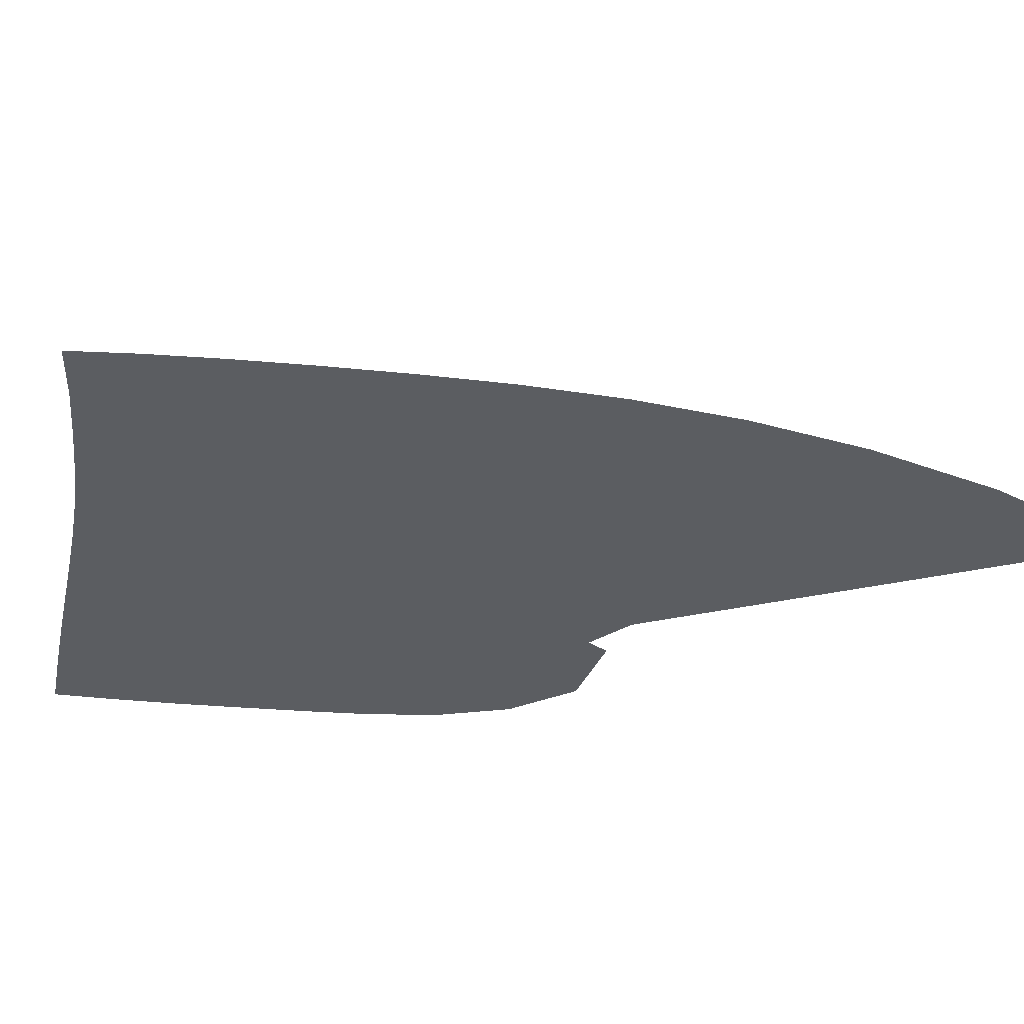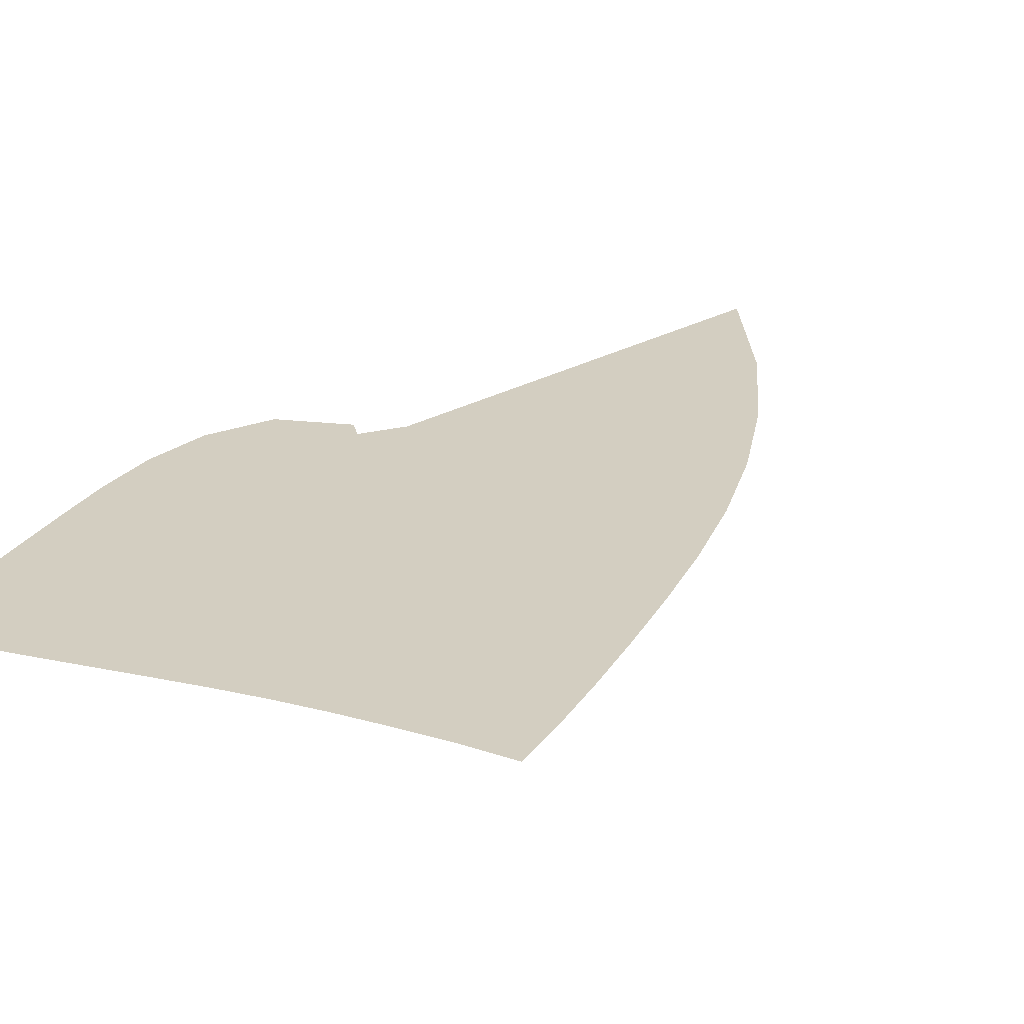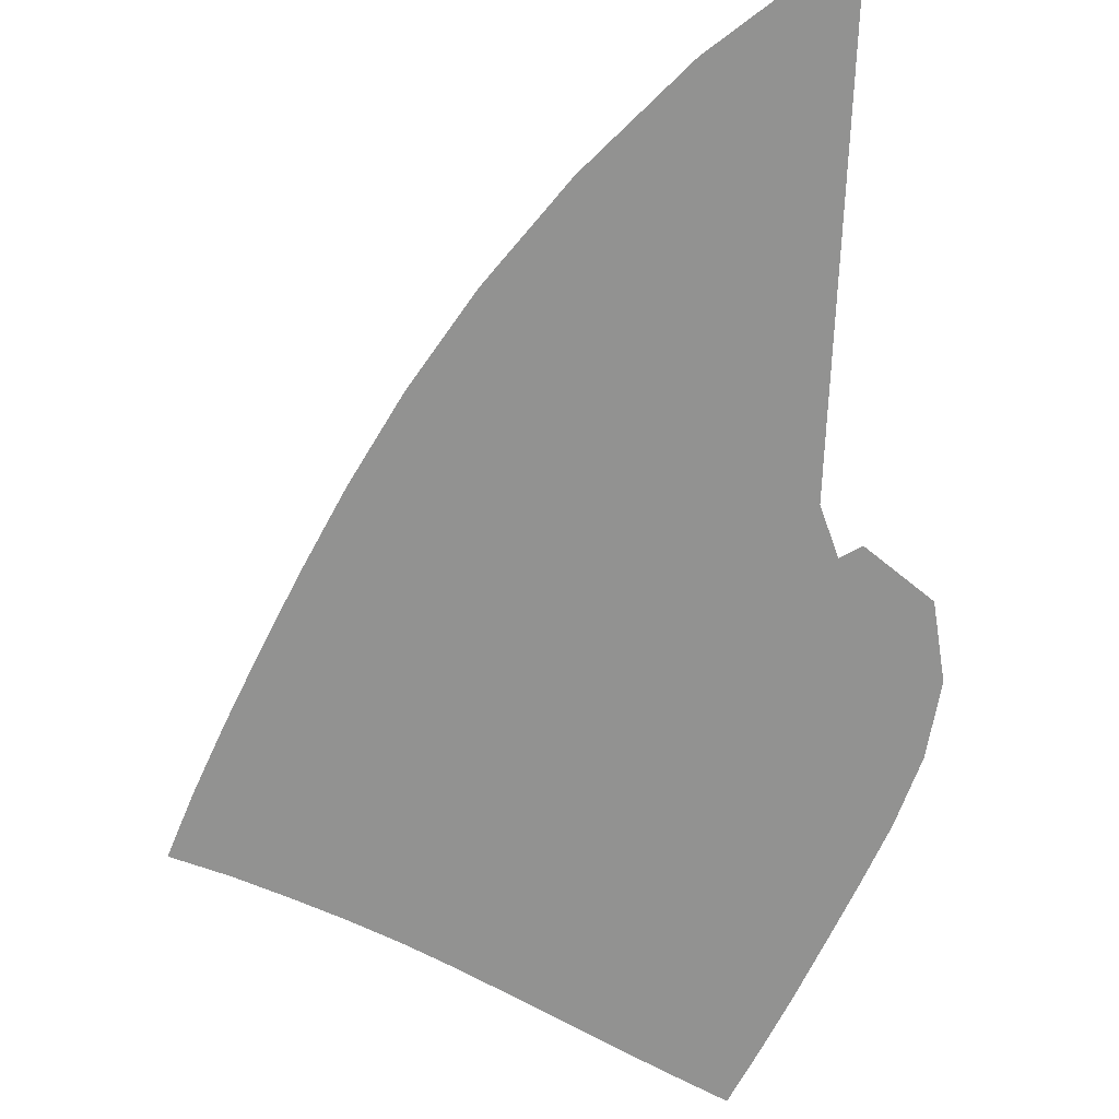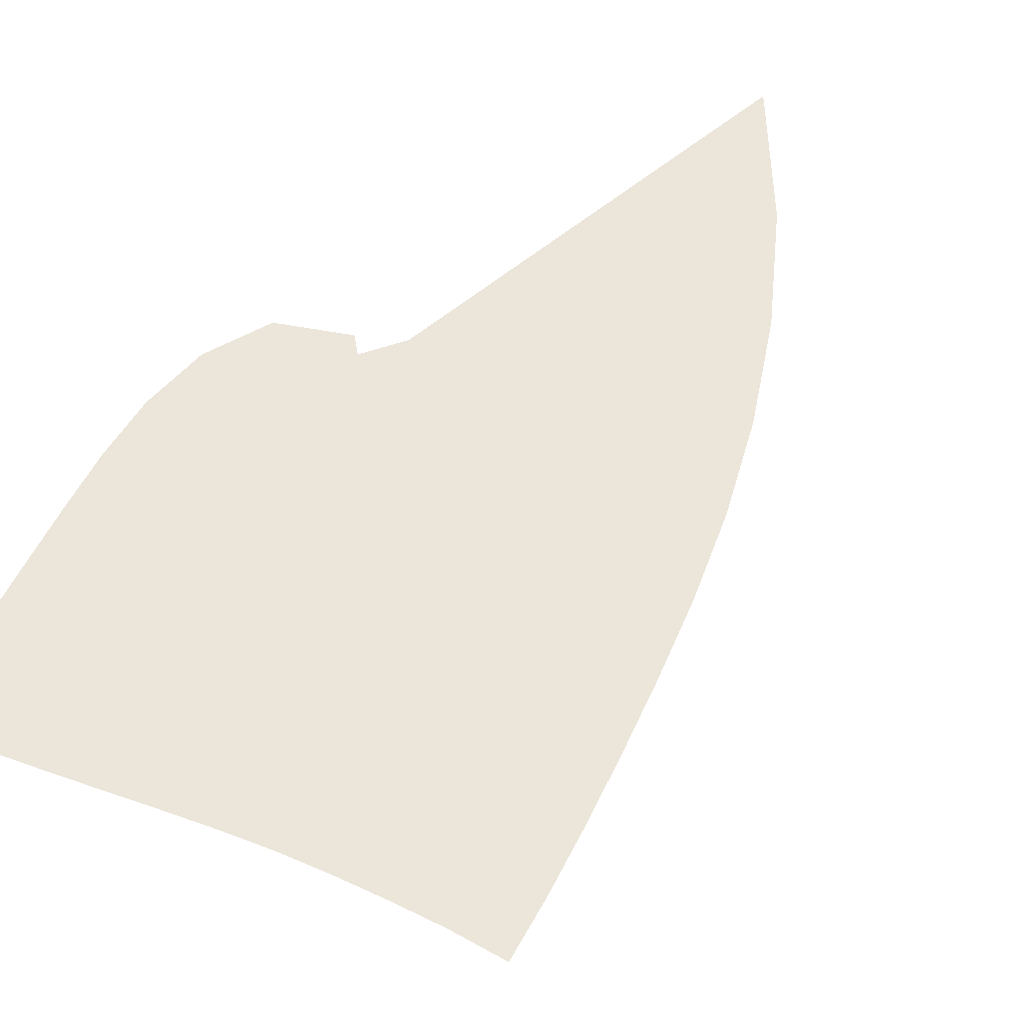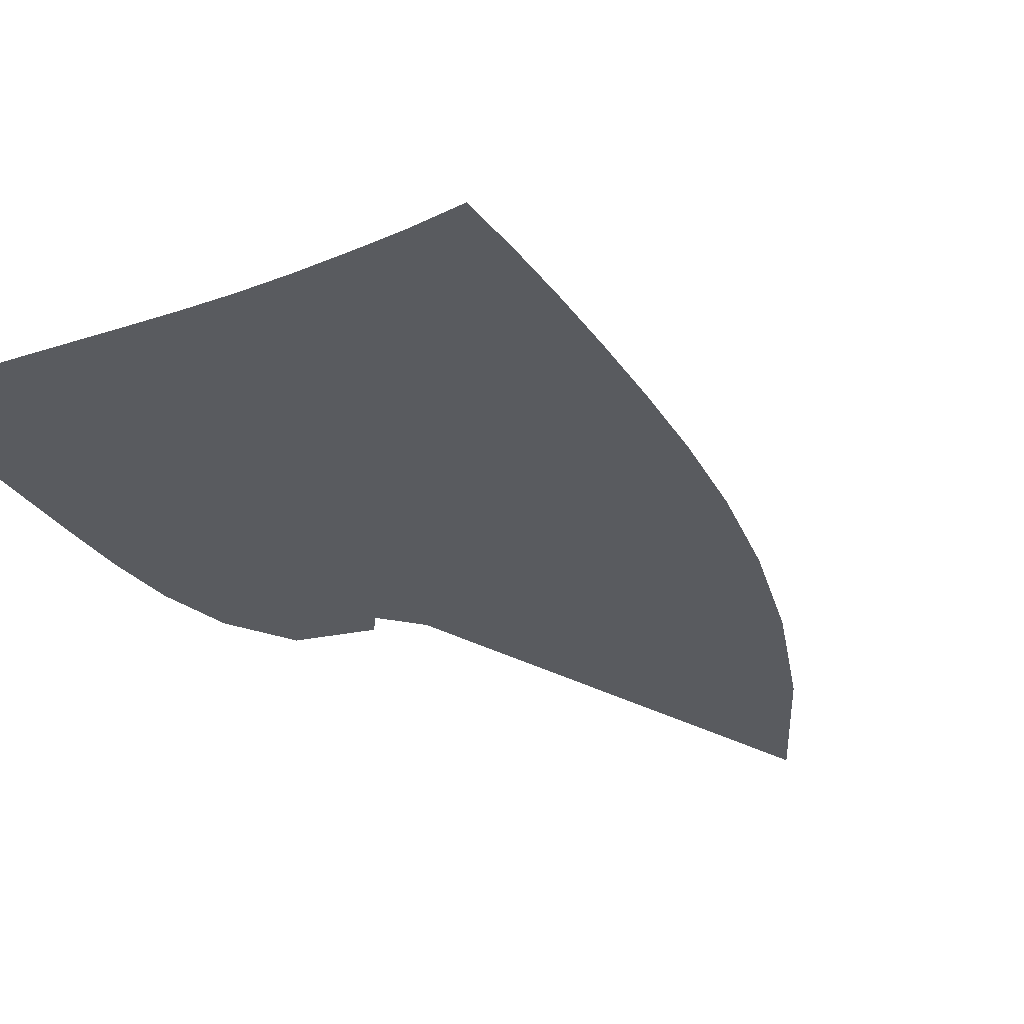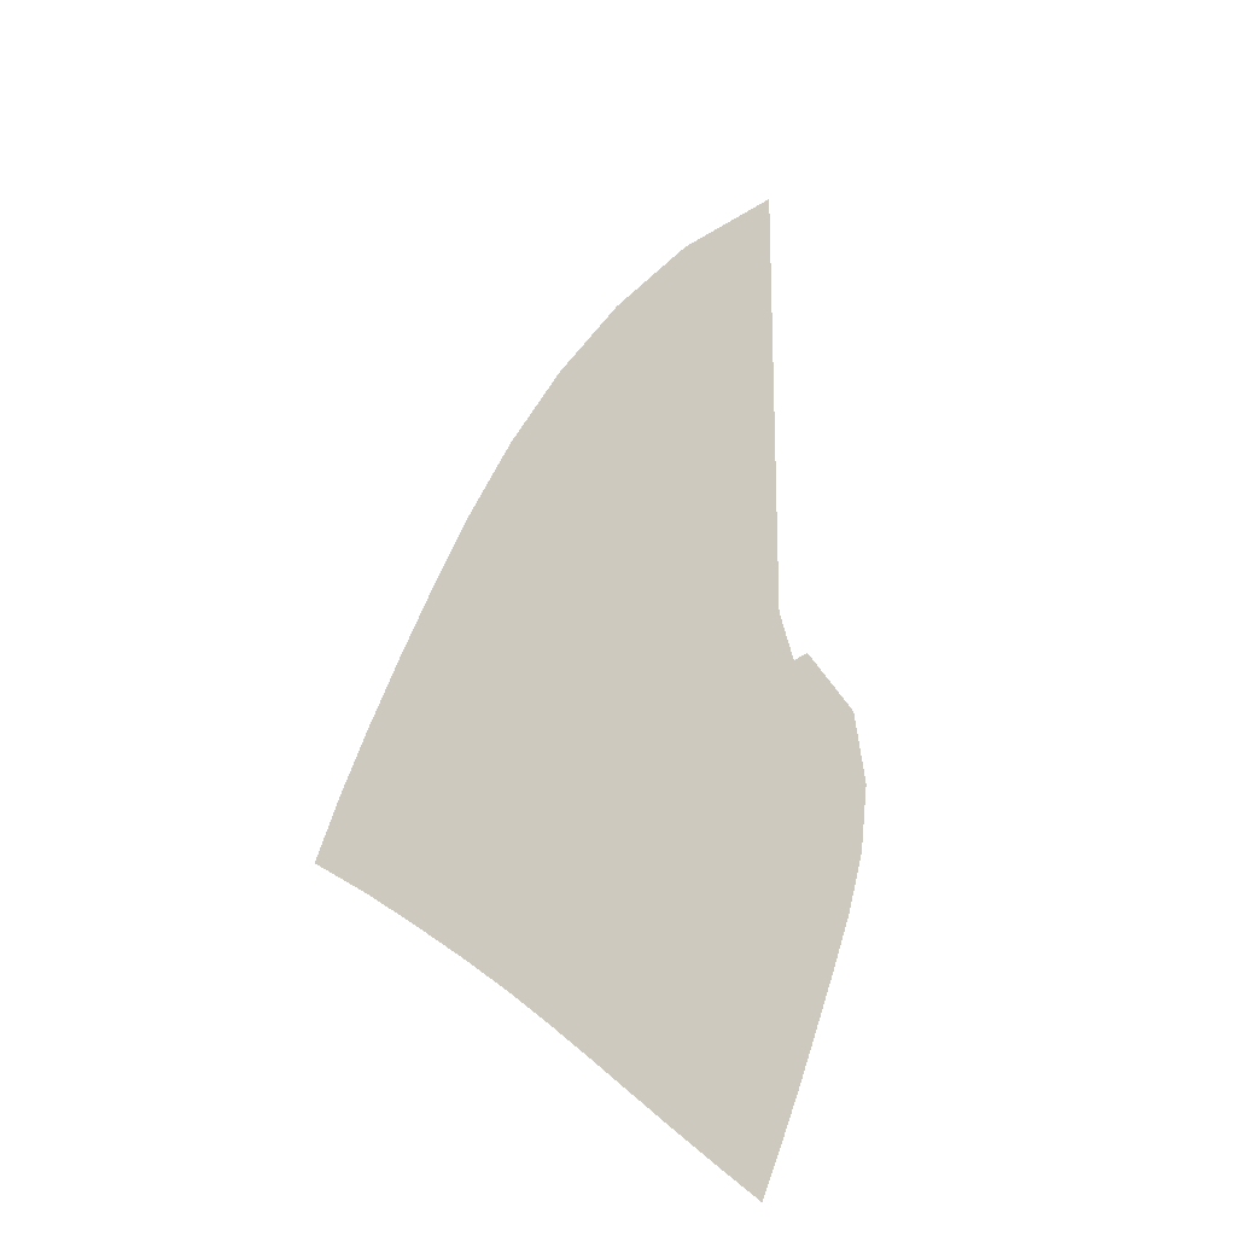
<metadata>
{"format":"obj","ext":"obj","renderer":"f3d","projection":"perspective","resolution":1024,"background":"white","views":[{"elev":-35.5,"azim":106.4,"up":"+Z"},{"elev":25.3,"azim":47.1,"up":"+Z"},{"elev":-66.2,"azim":177.7,"up":"+Z"},{"elev":55.9,"azim":48.4,"up":"+Z"},{"elev":-32.6,"azim":52.6,"up":"+Z"},{"elev":-20.4,"azim":139.7,"up":"+Y"}]}
</metadata>
<code>
v  0.002375  9.998  0
v  1.034  9.141  0
v  1.81  8.306  0
v  2.423  7.5  0
v  2.912  6.73  0
v  3.305  6.002  0
v  3.633  5.322  0
v  3.919  4.686  0
v  4.176  4.088  0
v  4.402  3.526  0
v  4.592  3.002  0
v  0.002096  9.497  0
v  0.8084  8.746  0
v  1.487  7.974  0
v  2.048  7.216  0
v  2.506  6.483  0
v  2.882  5.784  0
v  3.198  5.122  0
v  3.475  4.499  0
v  3.722  3.914  0
v  3.94  3.364  0
v  4.127  2.852  0
v  0.001323  8.998  0
v  0.6641  8.312  0
v  1.247  7.603  0
v  1.742  6.894  0
v  2.155  6.202  0
v  2.5  5.535  0
v  2.795  4.898  0
v  3.055  4.295  0
v  3.289  3.725  0
v  3.499  3.188  0
v  3.684  2.683  0
v  0.000751  8.498  0
v  0.5568  7.865  0
v  1.051  7.208  0
v  1.477  6.546  0
v  1.837  5.894  0
v  2.143  5.263  0
v  2.411  4.656  0
v  2.651  4.078  0
v  2.871  3.528  0
v  3.073  3.005  0
v  3.261  2.51  0
v  0.000276  7.998  0
v  0.467  7.413  0
v  0.8784  6.801  0
v  1.231  6.18  0
v  1.533  5.569  0
v  1.796  4.974  0
v  2.034  4.4  0
v  2.255  3.848  0
v  2.462  3.319  0
v  2.661  2.813  0
v  2.857  2.33  0
v  -0.000155  7.499  0
v  0.3835  6.96  0
v  0.7091  6.387  0
v  0.9836  5.806  0
v  1.224  5.234  0
v  1.444  4.675  0
v  1.654  4.133  0
v  1.857  3.607  0
v  2.057  3.098  0
v  2.257  2.608  0
v  2.464  2.137  0
v  -0.000584  6.999  0
v  0.2967  6.507  0
v  0.5242  5.973  0
v  0.7125  5.433  0
v  0.8906  4.901  0
v  1.072  4.378  0
v  1.259  3.864  0
v  1.452  3.36  0
v  1.648  2.868  0
v  1.852  2.391  0
v  2.071  1.93  0
v  -0.001042  6.499  0
v  0.1932  6.063  0
v  0.2961  5.573  0
v  0.391  5.081  0
v  0.5139  4.589  0
v  0.6673  4.096  0
v  0.8428  3.604  0
v  1.031  3.116  0
v  1.229  2.634  0
v  1.437  2.165  0
v  1.664  1.712  0
v  -0.001803  6  0
v  0.04203  5.645  0
v  -0.0185  5.233  0
v  -0.008661  4.793  0
v  0.07978  4.327  0
v  0.2248  3.849  0
v  0.402  3.366  0
v  0.594  2.882  0
v  0.795  2.404  0
v  1.008  1.936  0
v  1.236  1.484  0
v  -0.002885  5.499  0
v  -0.2289  5.429  0
v  -0.4515  5.095  0
v  -0.489  4.647  0
v  -0.4056  4.15  0
v  -0.2482  3.648  0
v  -0.05728  3.153  0
v  0.1437  2.664  0
v  0.3491  2.18  0
v  0.5637  1.708  0
v  0.7889  1.251  0
v  0.000108  5.002  0
v  -0.3283  5.702  0
v  -0.8678  5.291  0
v  -0.9919  4.662  0
v  -0.9082  4.042  0
v  -0.7297  3.476  0
v  -0.5217  2.956  0
v  -0.3126  2.456  0
v  -0.1041  1.965  0
v  0.1122  1.486  0
v  0.3341  1.021  0
f 1 2 13
f 1 13 12
f 2 3 14
f 2 14 13
f 3 4 15
f 3 15 14
f 4 5 16
f 4 16 15
f 5 6 17
f 5 17 16
f 6 7 18
f 6 18 17
f 7 8 19
f 7 19 18
f 8 9 20
f 8 20 19
f 9 10 21
f 9 21 20
f 10 11 22
f 10 22 21
f 12 13 24
f 12 24 23
f 13 14 25
f 13 25 24
f 14 15 26
f 14 26 25
f 15 16 27
f 15 27 26
f 16 17 28
f 16 28 27
f 17 18 29
f 17 29 28
f 18 19 30
f 18 30 29
f 19 20 31
f 19 31 30
f 20 21 32
f 20 32 31
f 21 22 33
f 21 33 32
f 23 24 35
f 23 35 34
f 24 25 36
f 24 36 35
f 25 26 37
f 25 37 36
f 26 27 38
f 26 38 37
f 27 28 39
f 27 39 38
f 28 29 40
f 28 40 39
f 29 30 41
f 29 41 40
f 30 31 42
f 30 42 41
f 31 32 43
f 31 43 42
f 32 33 44
f 32 44 43
f 34 35 46
f 34 46 45
f 35 36 47
f 35 47 46
f 36 37 48
f 36 48 47
f 37 38 49
f 37 49 48
f 38 39 50
f 38 50 49
f 39 40 51
f 39 51 50
f 40 41 52
f 40 52 51
f 41 42 53
f 41 53 52
f 42 43 54
f 42 54 53
f 43 44 55
f 43 55 54
f 45 46 57
f 45 57 56
f 46 47 58
f 46 58 57
f 47 48 59
f 47 59 58
f 48 49 60
f 48 60 59
f 49 50 61
f 49 61 60
f 50 51 62
f 50 62 61
f 51 52 63
f 51 63 62
f 52 53 64
f 52 64 63
f 53 54 65
f 53 65 64
f 54 55 66
f 54 66 65
f 56 57 68
f 56 68 67
f 57 58 69
f 57 69 68
f 58 59 70
f 58 70 69
f 59 60 71
f 59 71 70
f 60 61 72
f 60 72 71
f 61 62 73
f 61 73 72
f 62 63 74
f 62 74 73
f 63 64 75
f 63 75 74
f 64 65 76
f 64 76 75
f 65 66 77
f 65 77 76
f 67 68 79
f 67 79 78
f 68 69 80
f 68 80 79
f 69 70 81
f 69 81 80
f 70 71 82
f 70 82 81
f 71 72 83
f 71 83 82
f 72 73 84
f 72 84 83
f 73 74 85
f 73 85 84
f 74 75 86
f 74 86 85
f 75 76 87
f 75 87 86
f 76 77 88
f 76 88 87
f 78 79 90
f 78 90 89
f 79 80 91
f 79 91 90
f 80 81 92
f 80 92 91
f 81 82 93
f 81 93 92
f 82 83 94
f 82 94 93
f 83 84 95
f 83 95 94
f 84 85 96
f 84 96 95
f 85 86 97
f 85 97 96
f 86 87 98
f 86 98 97
f 87 88 99
f 87 99 98
f 89 90 101
f 89 101 100
f 90 91 102
f 90 102 101
f 91 92 103
f 91 103 102
f 92 93 104
f 92 104 103
f 93 94 105
f 93 105 104
f 94 95 106
f 94 106 105
f 95 96 107
f 95 107 106
f 96 97 108
f 96 108 107
f 97 98 109
f 97 109 108
f 98 99 110
f 98 110 109
f 100 101 112
f 100 112 111
f 101 102 113
f 101 113 112
f 102 103 114
f 102 114 113
f 103 104 115
f 103 115 114
f 104 105 116
f 104 116 115
f 105 106 117
f 105 117 116
f 106 107 118
f 106 118 117
f 107 108 119
f 107 119 118
f 108 109 120
f 108 120 119
f 109 110 121
f 109 121 120

</code>
